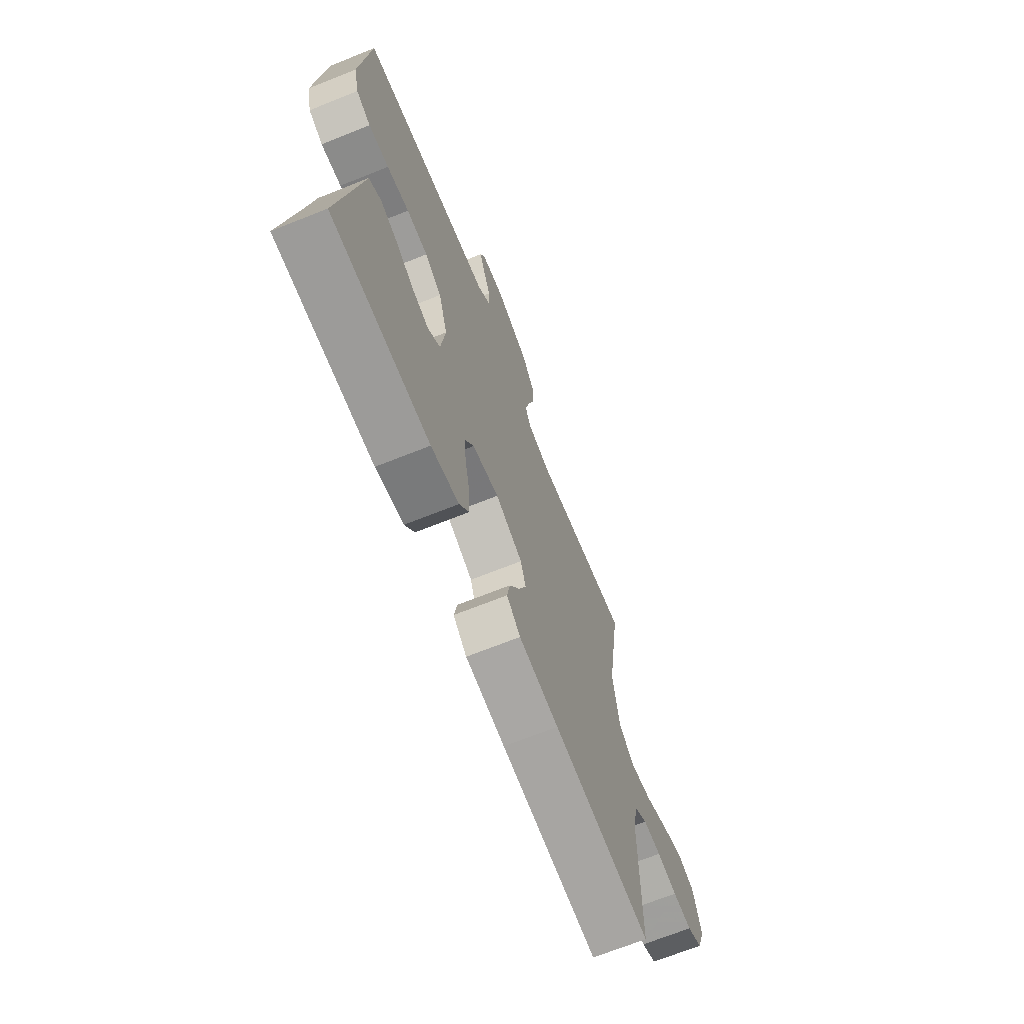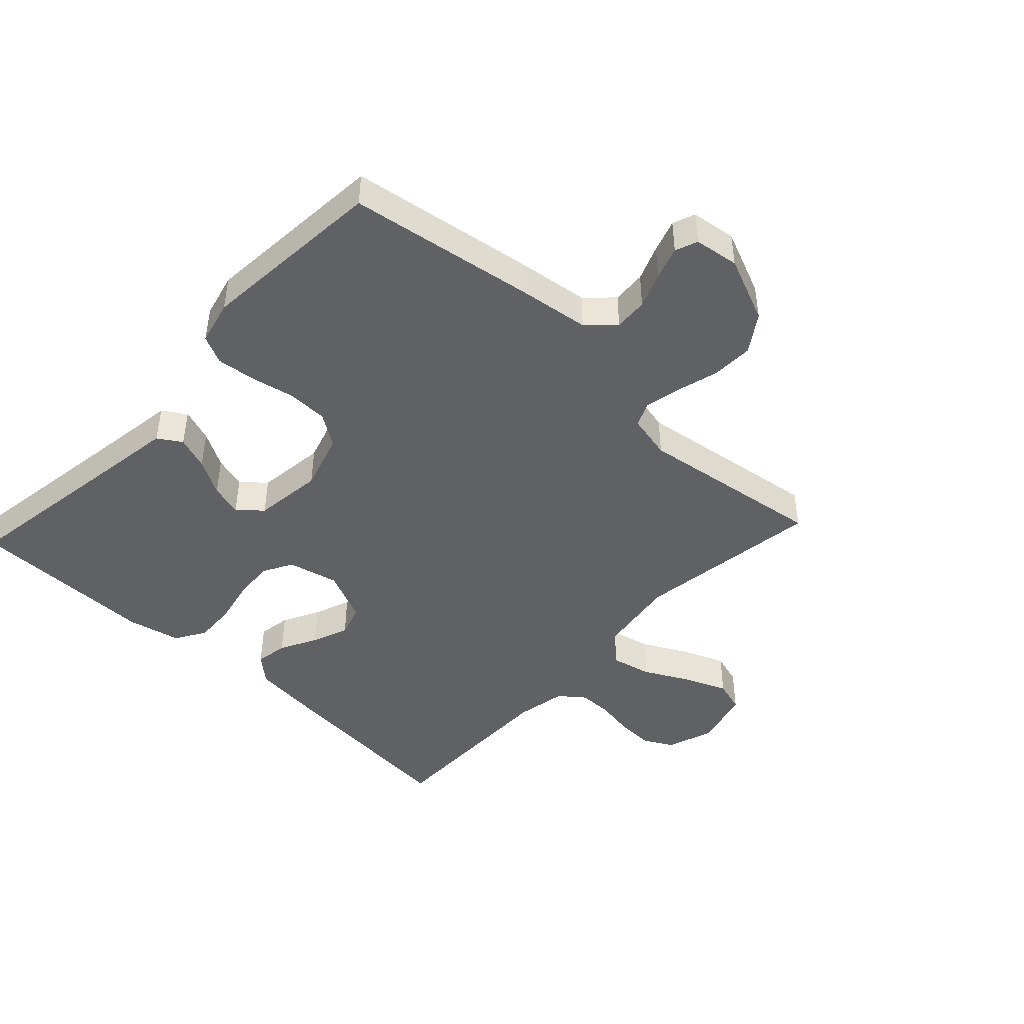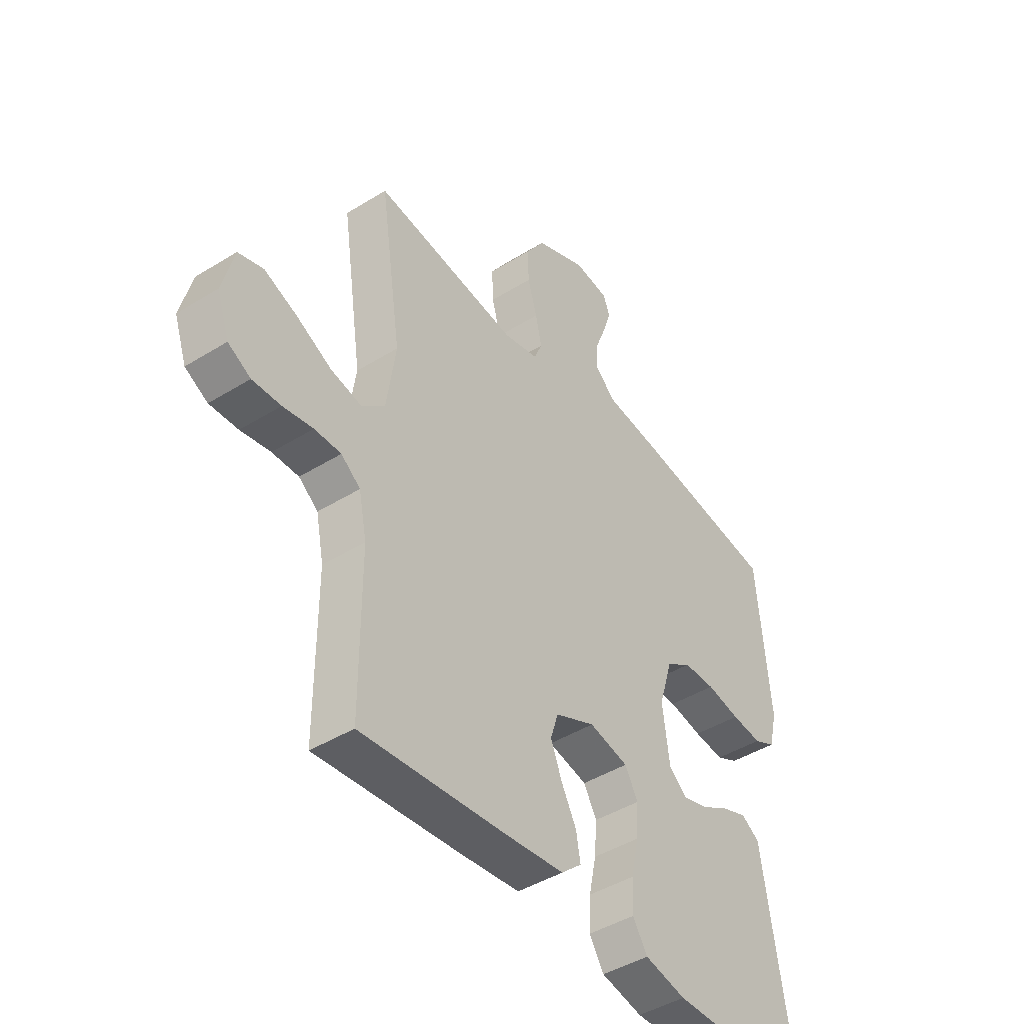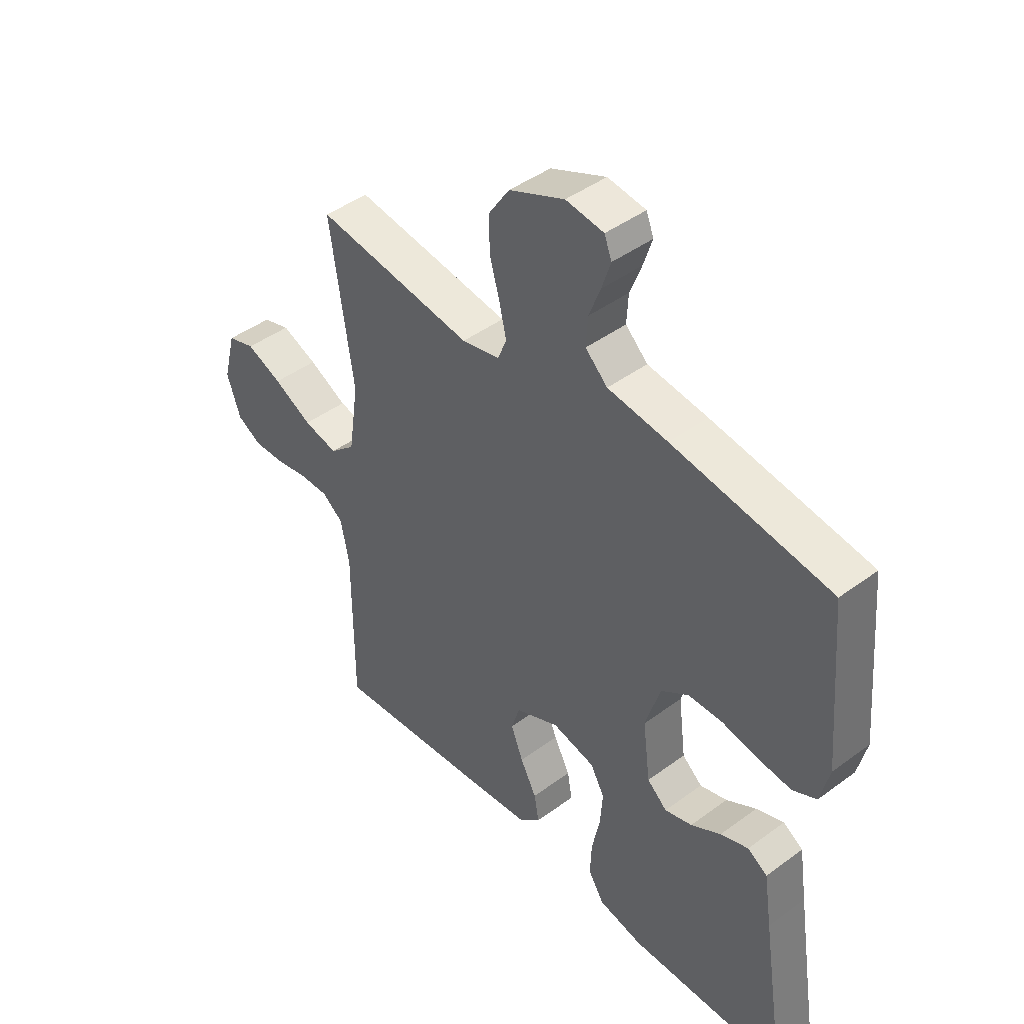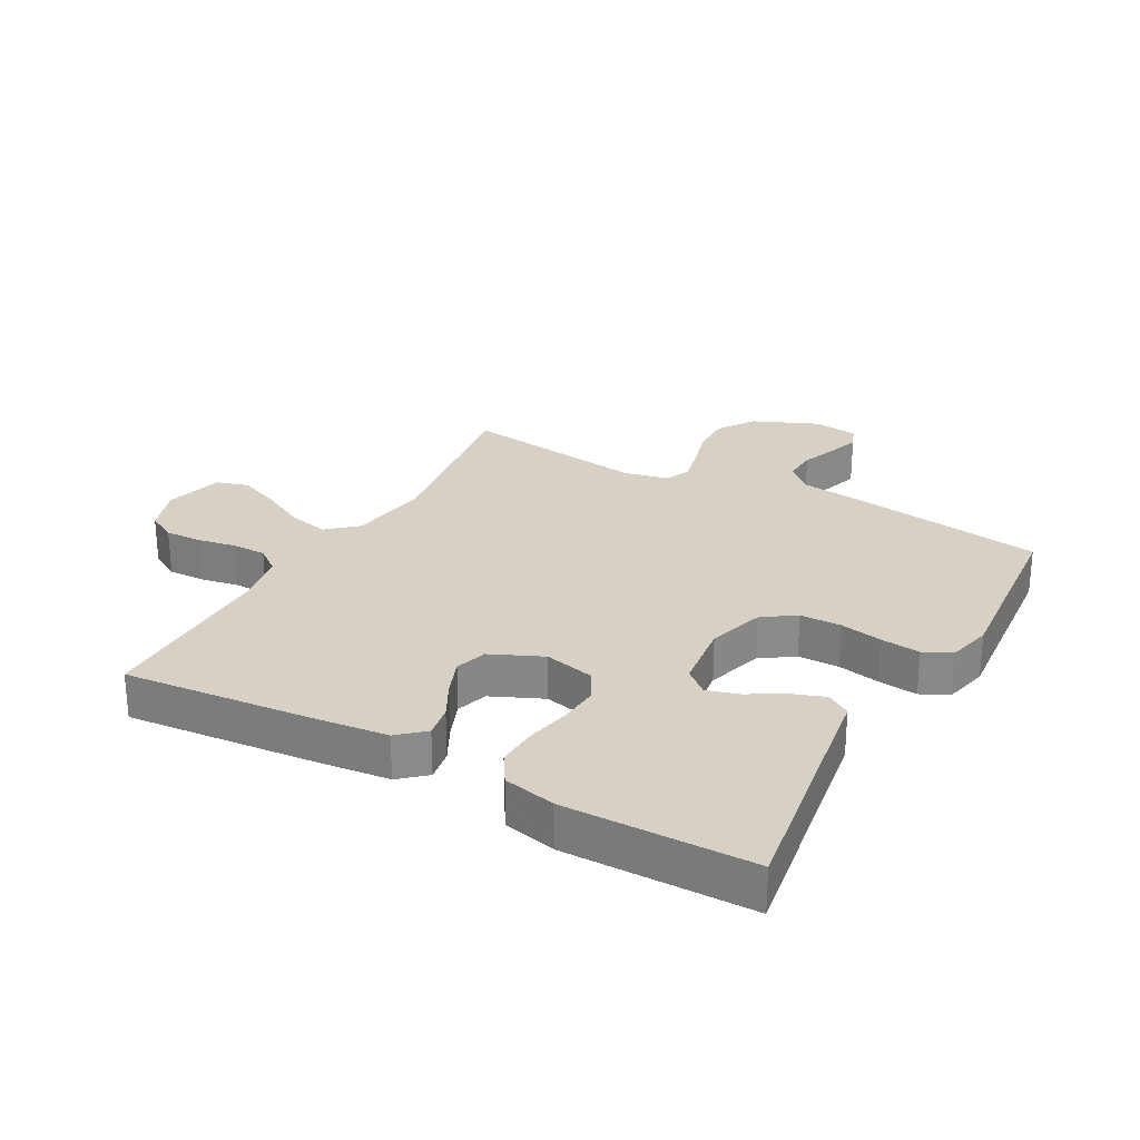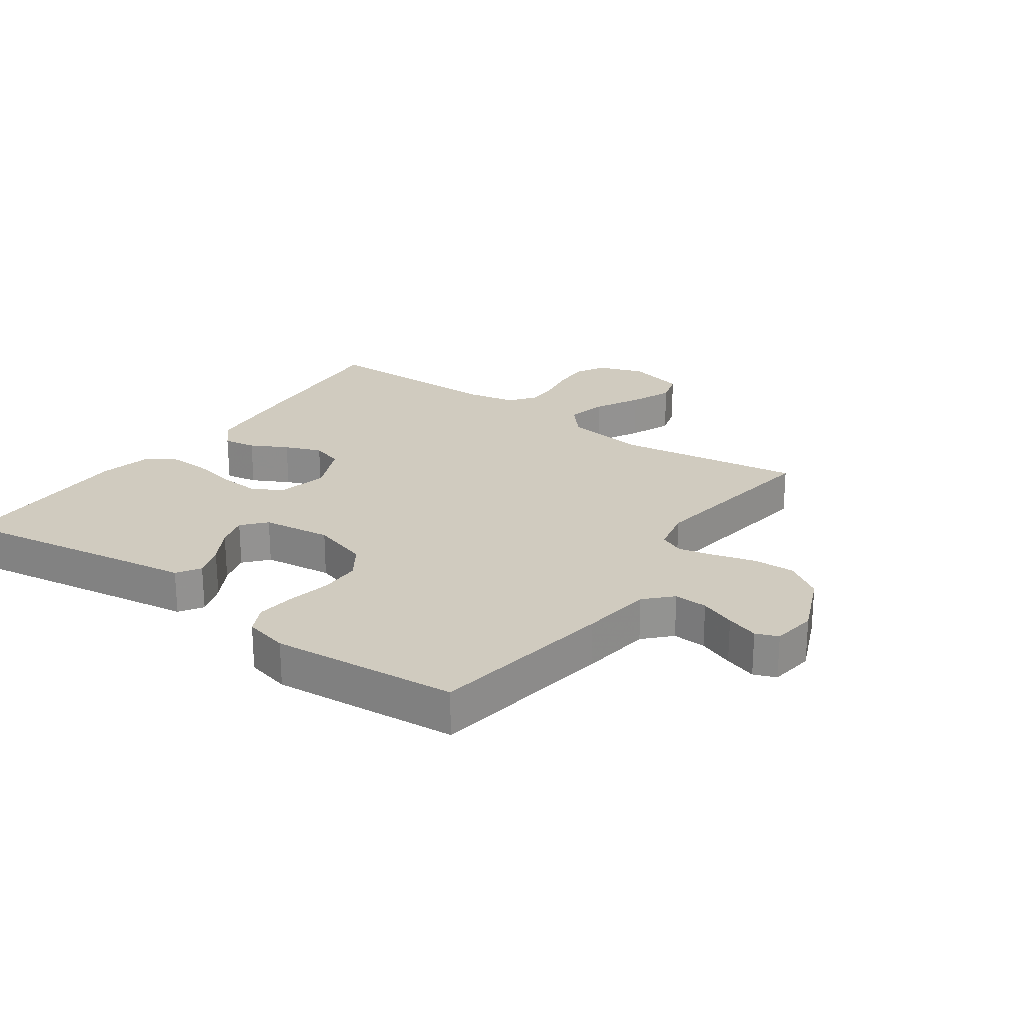
<metadata>
{"format":"obj","ext":"obj","renderer":"f3d","projection":"perspective","resolution":1024,"background":"white","views":[{"elev":-69.4,"azim":-68.2,"up":"+Z"},{"elev":-45.5,"azim":-43.0,"up":"+Y"},{"elev":-44.0,"azim":126.1,"up":"+Z"},{"elev":44.0,"azim":-130.9,"up":"+Z"},{"elev":26.7,"azim":-151.1,"up":"+Y"},{"elev":23.7,"azim":-54.6,"up":"+Y"}]}
</metadata>
<code>
v -0.5 0.07 0.5
v -0.2 0.07 0.546
v -0.086 0.07 0.561
v -0.044 0.07 0.601
v -0.047 0.07 0.655
v -0.069 0.07 0.712
v -0.086 0.07 0.764
v -0.072 0.07 0.8
v 0 0.07 0.81
v 0.105 0.07 0.765
v 0.145 0.07 0.705
v 0.143 0.07 0.638
v 0.124 0.07 0.571
v 0.111 0.07 0.513
v 0.128 0.07 0.473
v 0.2 0.07 0.457
v 0.5 0.07 0.5
v 0.456 0.07 0.2
v 0.475 0.07 0.07
v 0.523 0.07 0.028
v 0.588 0.07 0.043
v 0.661 0.07 0.081
v 0.729 0.07 0.109
v 0.781 0.07 0.093
v 0.805 0.07 0
v 0.779 0.07 -0.075
v 0.732 0.07 -0.101
v 0.673 0.07 -0.099
v 0.611 0.07 -0.088
v 0.556 0.07 -0.088
v 0.516 0.07 -0.119
v 0.5 0.07 -0.2
v 0.5 0.07 -0.5
v 0.2 0.07 -0.473
v 0.078 0.07 -0.46
v 0.036 0.07 -0.423
v 0.045 0.07 -0.371
v 0.076 0.07 -0.312
v 0.099 0.07 -0.253
v 0.083 0.07 -0.202
v 0 0.07 -0.165
v -0.081 0.07 -0.184
v -0.108 0.07 -0.232
v -0.103 0.07 -0.298
v -0.088 0.07 -0.37
v -0.085 0.07 -0.435
v -0.115 0.07 -0.483
v -0.2 0.07 -0.502
v -0.5 0.07 -0.5
v -0.453 0.07 -0.2
v -0.438 0.07 -0.101
v -0.4 0.07 -0.077
v -0.347 0.07 -0.096
v -0.29 0.07 -0.129
v -0.238 0.07 -0.144
v -0.2 0.07 -0.111
v -0.186 0.07 0
v -0.214 0.07 0.092
v -0.266 0.07 0.127
v -0.332 0.07 0.128
v -0.401 0.07 0.114
v -0.464 0.07 0.107
v -0.509 0.07 0.129
v -0.526 0.07 0.2
v -0.5 0 0.5
v -0.2 0 0.546
v -0.086 0 0.561
v -0.044 0 0.601
v -0.047 0 0.655
v -0.069 0 0.712
v -0.086 0 0.764
v -0.072 0 0.8
v 0 0 0.81
v 0.105 0 0.765
v 0.145 0 0.705
v 0.143 0 0.638
v 0.124 0 0.571
v 0.111 0 0.513
v 0.128 0 0.473
v 0.2 0 0.457
v 0.5 0 0.5
v 0.456 0 0.2
v 0.475 0 0.07
v 0.523 0 0.028
v 0.588 0 0.043
v 0.661 0 0.081
v 0.729 0 0.109
v 0.781 0 0.093
v 0.805 0 0
v 0.779 0 -0.075
v 0.732 0 -0.101
v 0.673 0 -0.099
v 0.611 0 -0.088
v 0.556 0 -0.088
v 0.516 0 -0.119
v 0.5 0 -0.2
v 0.5 0 -0.5
v 0.2 0 -0.473
v 0.078 0 -0.46
v 0.036 0 -0.423
v 0.045 0 -0.371
v 0.076 0 -0.312
v 0.099 0 -0.253
v 0.083 0 -0.202
v 0 0 -0.165
v -0.081 0 -0.184
v -0.108 0 -0.232
v -0.103 0 -0.298
v -0.088 0 -0.37
v -0.085 0 -0.435
v -0.115 0 -0.483
v -0.2 0 -0.502
v -0.5 0 -0.5
v -0.453 0 -0.2
v -0.438 0 -0.101
v -0.4 0 -0.077
v -0.347 0 -0.096
v -0.29 0 -0.129
v -0.238 0 -0.144
v -0.2 0 -0.111
v -0.186 0 0
v -0.214 0 0.092
v -0.266 0 0.127
v -0.332 0 0.128
v -0.401 0 0.114
v -0.464 0 0.107
v -0.509 0 0.129
v -0.526 0 0.2
f 1 2 3
f 64 1 3
f 63 64 3
f 62 63 3
f 61 62 3
f 60 61 3
f 59 60 3 4
f 58 59 4
f 57 58 4
f 56 57 4
f 52 53 54
f 51 52 54
f 50 51 54
f 50 54 55
f 49 50 55
f 48 49 55
f 47 48 55
f 46 47 55
f 45 46 55
f 44 45 55
f 43 44 55 56
f 36 37 38
f 35 36 38
f 34 35 38
f 33 34 38
f 32 33 38
f 31 32 38 39
f 30 31 39 40
f 27 28 29
f 26 27 29
f 25 26 29
f 24 25 29
f 23 24 29
f 22 23 29
f 21 22 29
f 20 21 29 30
f 30 40 41
f 20 30 41
f 19 20 41
f 16 17 18
f 19 41 42
f 18 19 42
f 16 18 42
f 15 16 42
f 11 12 13
f 10 11 13
f 9 10 13
f 8 9 13
f 7 8 13
f 6 7 13
f 5 6 13
f 4 5 13 14
f 42 43 56
f 15 42 56
f 14 15 56
f 4 14 56
f 67 66 65
f 67 65 128
f 67 128 127
f 67 127 126
f 67 126 125
f 67 125 124
f 68 67 124 123
f 68 123 122
f 68 122 121
f 68 121 120
f 118 117 116
f 118 116 115
f 118 115 114
f 119 118 114
f 119 114 113
f 119 113 112
f 119 112 111
f 119 111 110
f 119 110 109
f 119 109 108
f 120 119 108 107
f 102 101 100
f 102 100 99
f 102 99 98
f 102 98 97
f 102 97 96
f 103 102 96 95
f 104 103 95 94
f 93 92 91
f 93 91 90
f 93 90 89
f 93 89 88
f 93 88 87
f 93 87 86
f 93 86 85
f 94 93 85 84
f 105 104 94
f 105 94 84
f 105 84 83
f 82 81 80
f 106 105 83
f 106 83 82
f 106 82 80
f 106 80 79
f 77 76 75
f 77 75 74
f 77 74 73
f 77 73 72
f 77 72 71
f 77 71 70
f 77 70 69
f 78 77 69 68
f 120 107 106
f 120 106 79
f 120 79 78
f 120 78 68
f 1 65 66 2
f 2 66 67 3
f 3 67 68 4
f 4 68 69 5
f 5 69 70 6
f 6 70 71 7
f 7 71 72 8
f 8 72 73 9
f 9 73 74 10
f 10 74 75 11
f 11 75 76 12
f 12 76 77 13
f 13 77 78 14
f 14 78 79 15
f 15 79 80 16
f 16 80 81 17
f 17 81 82 18
f 18 82 83 19
f 19 83 84 20
f 20 84 85 21
f 21 85 86 22
f 22 86 87 23
f 23 87 88 24
f 24 88 89 25
f 25 89 90 26
f 26 90 91 27
f 27 91 92 28
f 28 92 93 29
f 29 93 94 30
f 30 94 95 31
f 31 95 96 32
f 32 96 97 33
f 33 97 98 34
f 34 98 99 35
f 35 99 100 36
f 36 100 101 37
f 37 101 102 38
f 38 102 103 39
f 39 103 104 40
f 40 104 105 41
f 41 105 106 42
f 42 106 107 43
f 43 107 108 44
f 44 108 109 45
f 45 109 110 46
f 46 110 111 47
f 47 111 112 48
f 48 112 113 49
f 49 113 114 50
f 50 114 115 51
f 51 115 116 52
f 52 116 117 53
f 53 117 118 54
f 54 118 119 55
f 55 119 120 56
f 56 120 121 57
f 57 121 122 58
f 58 122 123 59
f 59 123 124 60
f 60 124 125 61
f 61 125 126 62
f 62 126 127 63
f 63 127 128 64
f 64 128 65 1

</code>
